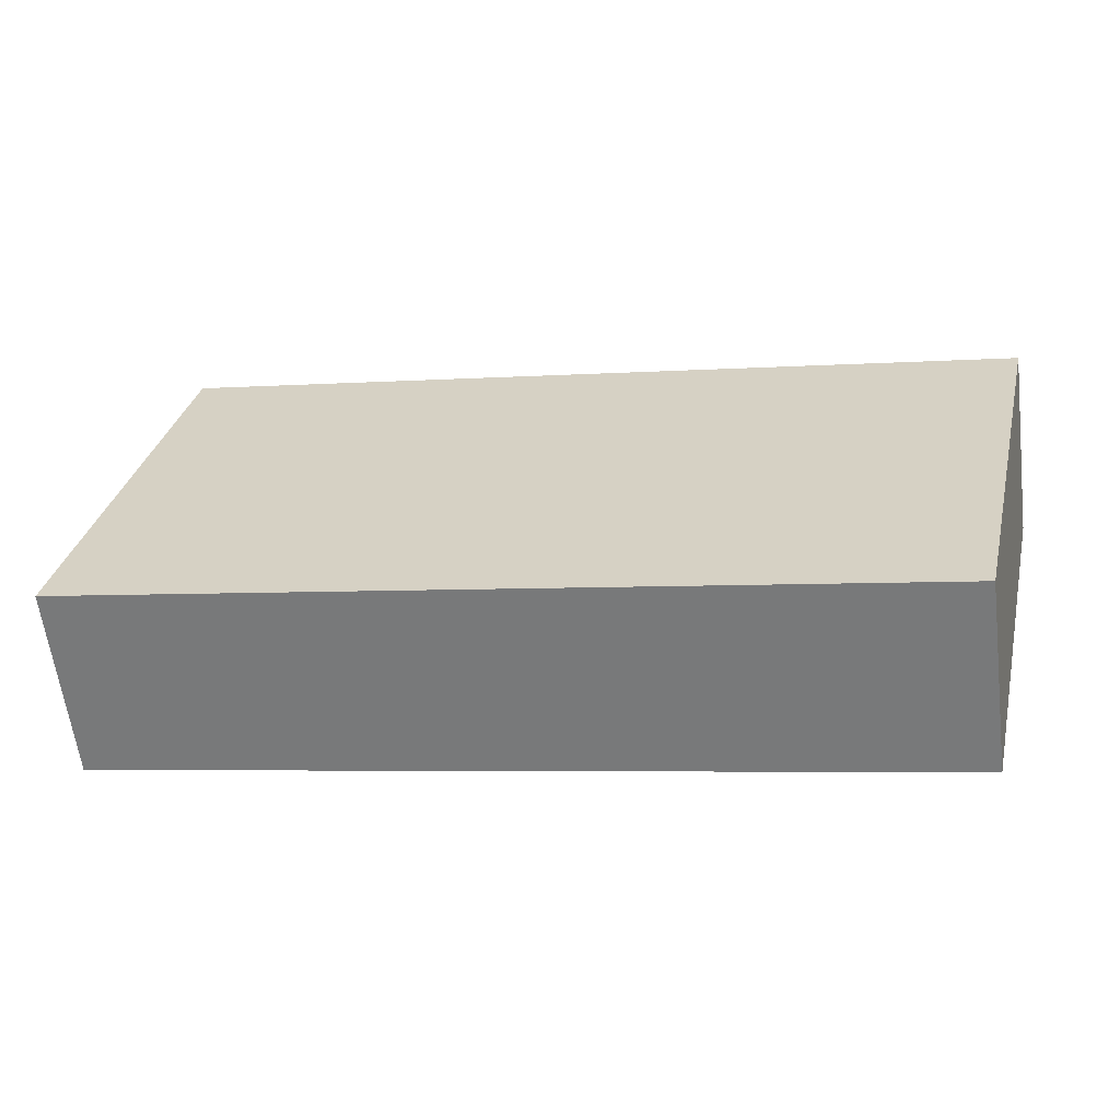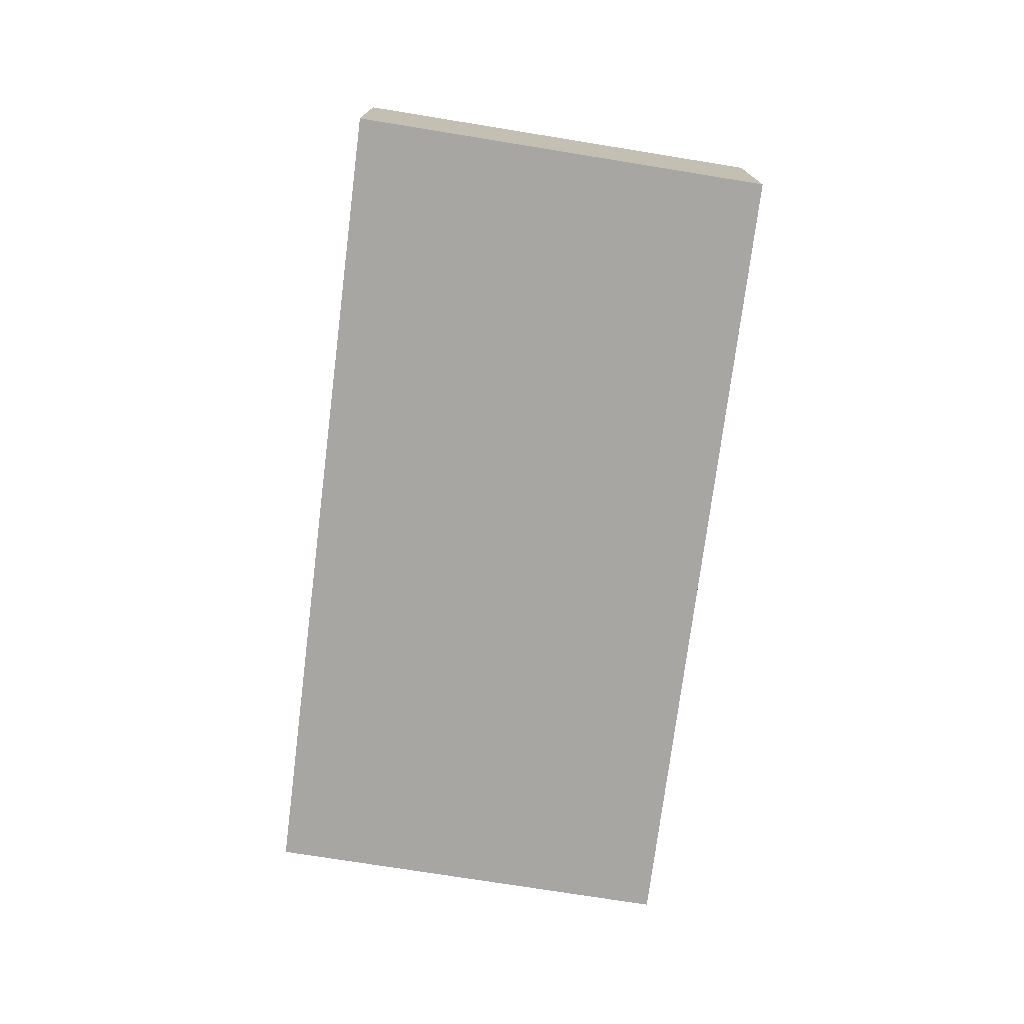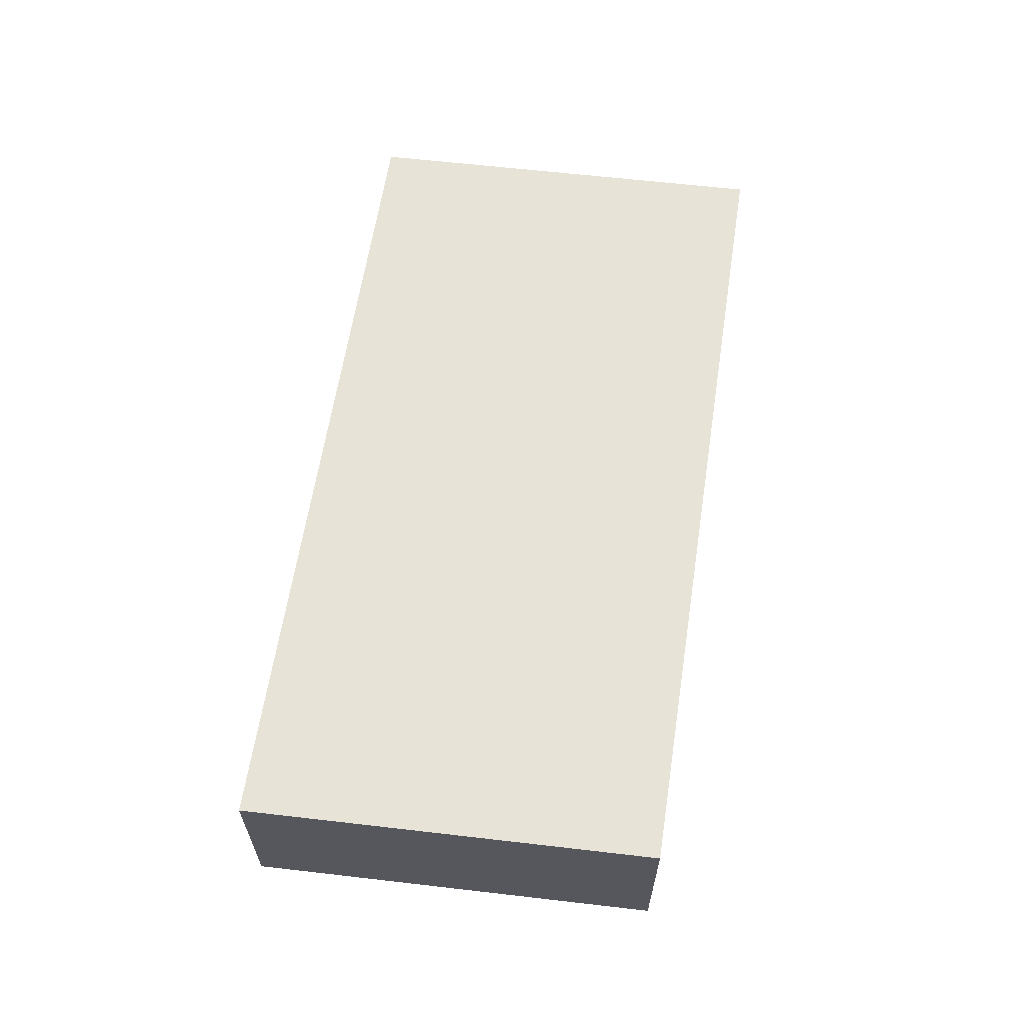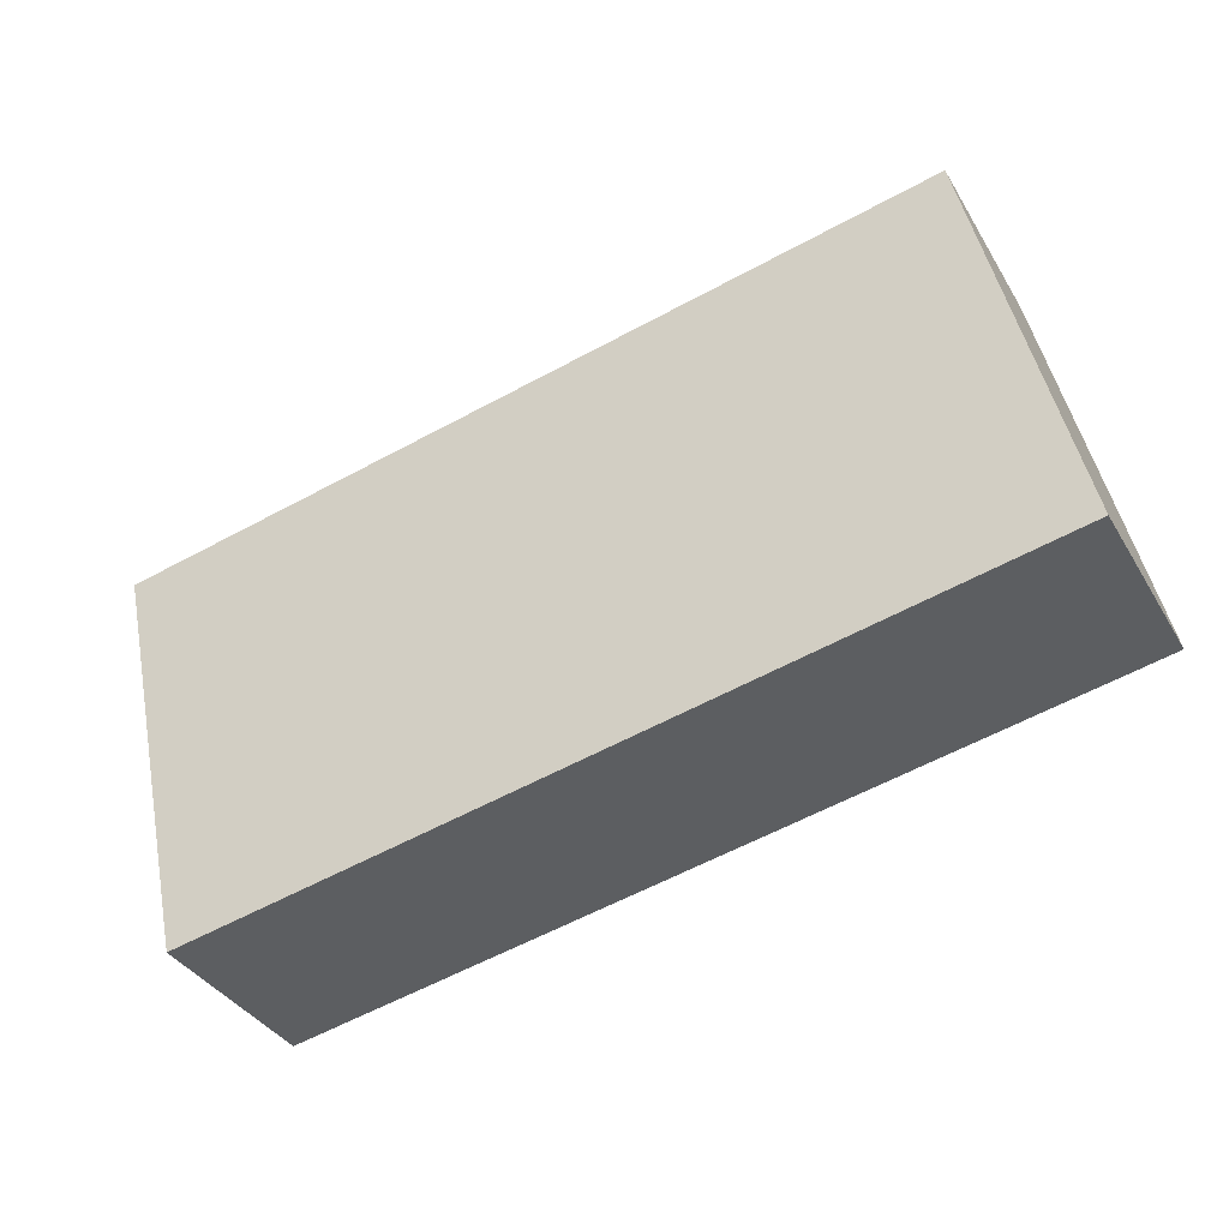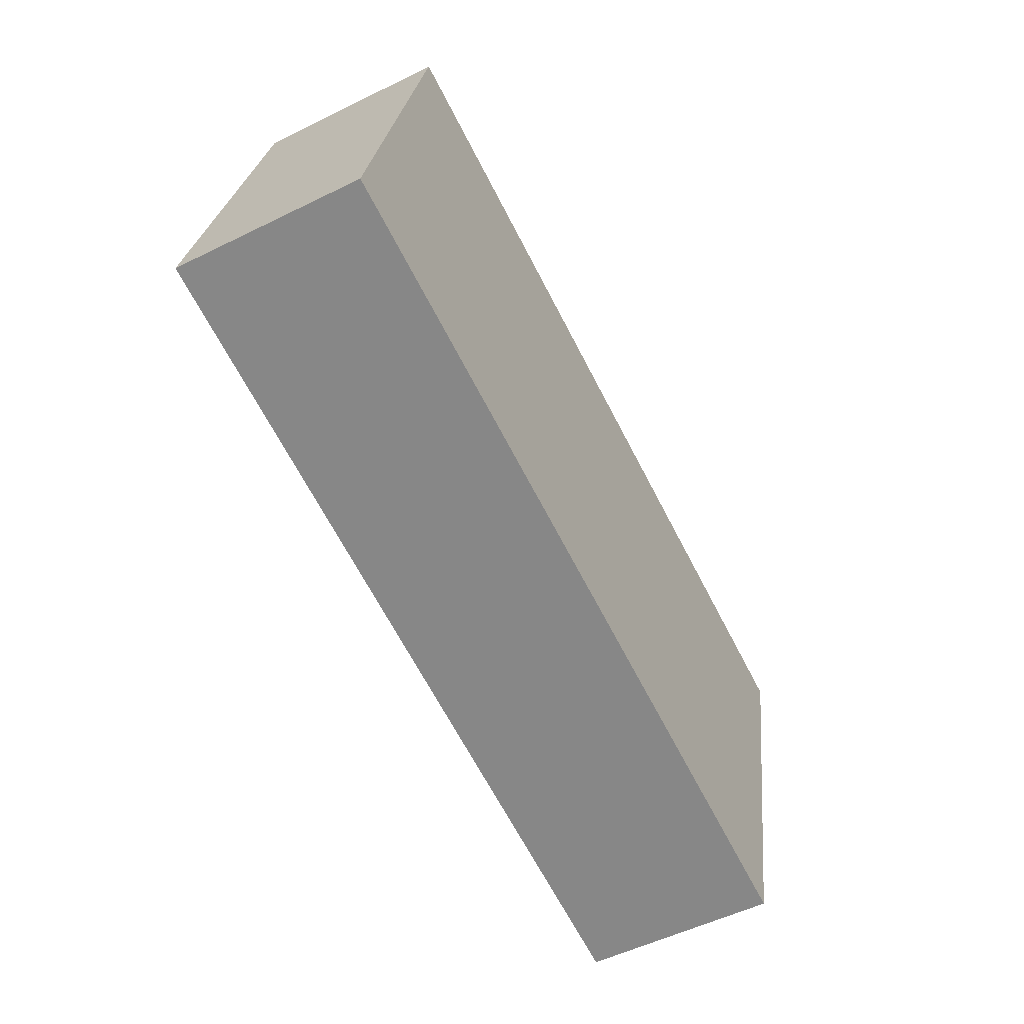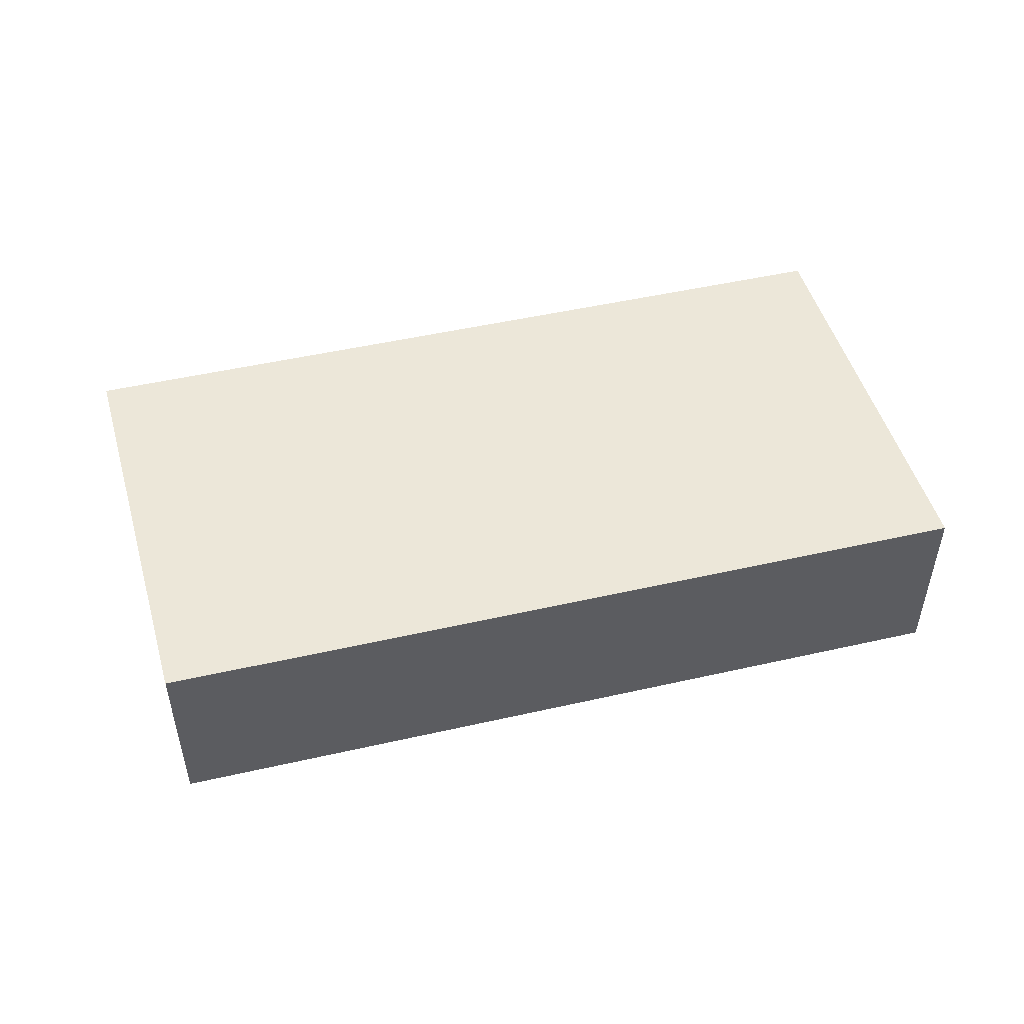
<metadata>
{"format":"obj","ext":"obj","renderer":"f3d","projection":"perspective","resolution":1024,"background":"white","views":[{"elev":-60.8,"azim":7.2,"up":"+Z"},{"elev":-74.2,"azim":93.4,"up":"+Y"},{"elev":62.1,"azim":109.3,"up":"+Y"},{"elev":-37.0,"azim":-152.6,"up":"+Z"},{"elev":-53.7,"azim":-62.3,"up":"+Z"},{"elev":49.7,"azim":-3.5,"up":"+Y"}]}
</metadata>
<code>
v  19.17 2.187e-16 -3.571
v  2.149 -5.901e-16 9.638
v  0 0 0
v  21.32 -3.714e-16 6.066
v  2.15 4.378 9.637
v  9.35e-05 4.378 -0.0001385
v  19.17 4.378 -3.571
v  21.32 4.378 6.066
g defaultobject
f 1 2 3
f 2 1 4
f 5 3 2
f 3 5 6
f 6 1 3
f 1 6 7
f 1 8 4
f 8 1 7
f 4 5 2
f 5 4 8
f 6 5 7
f 7 5 8

</code>
